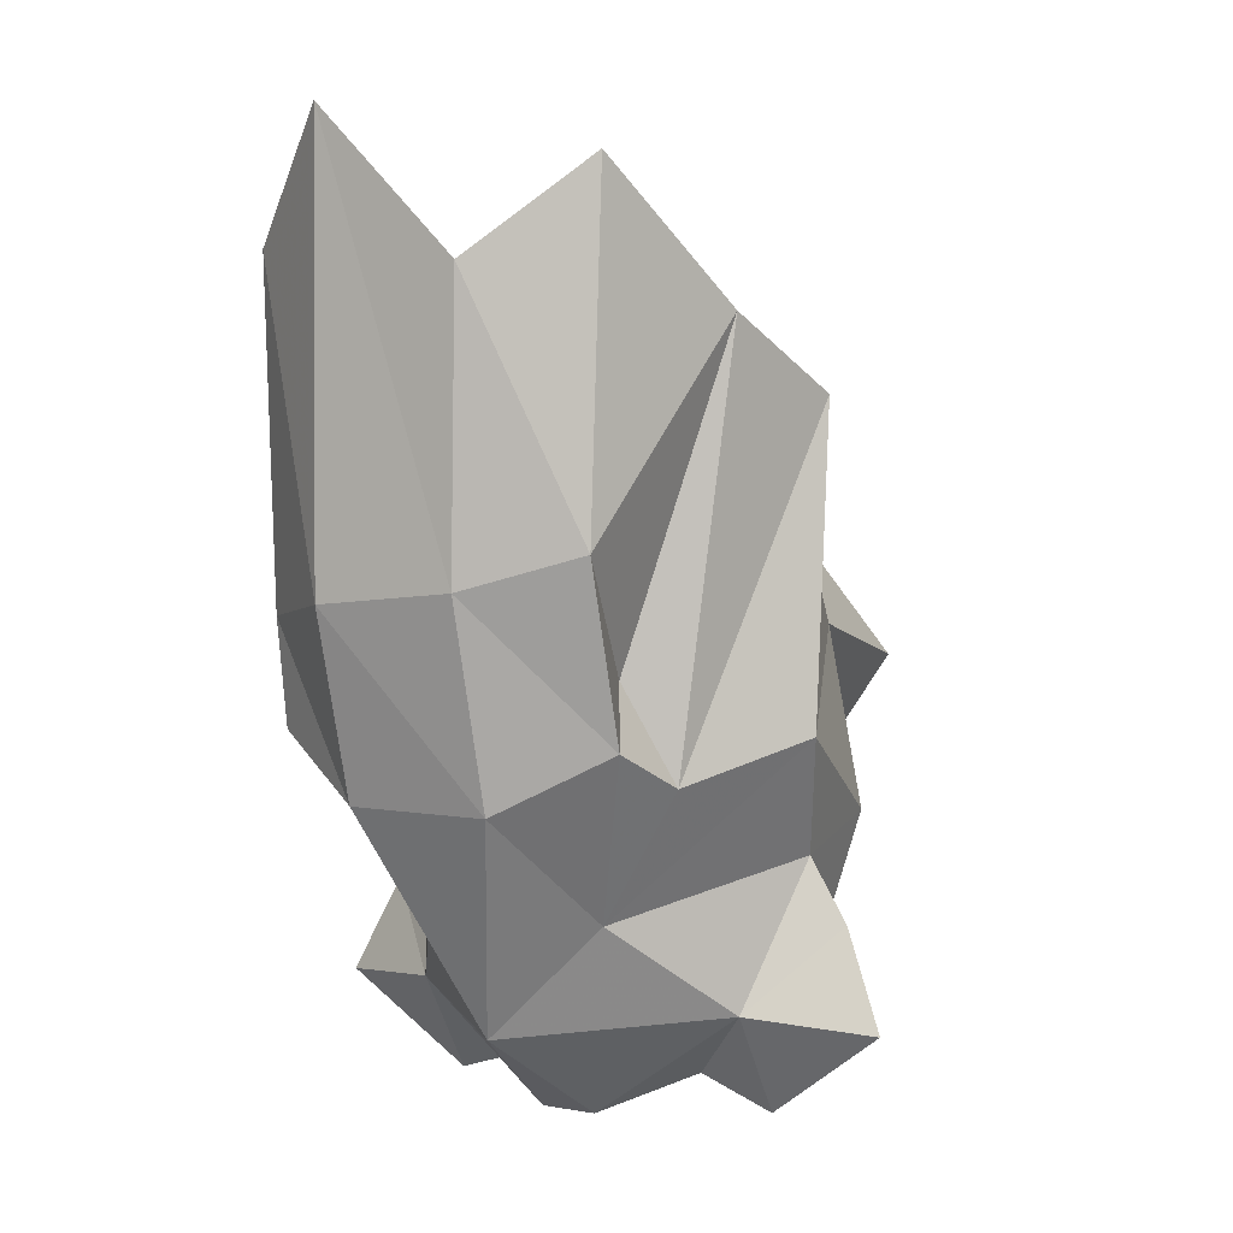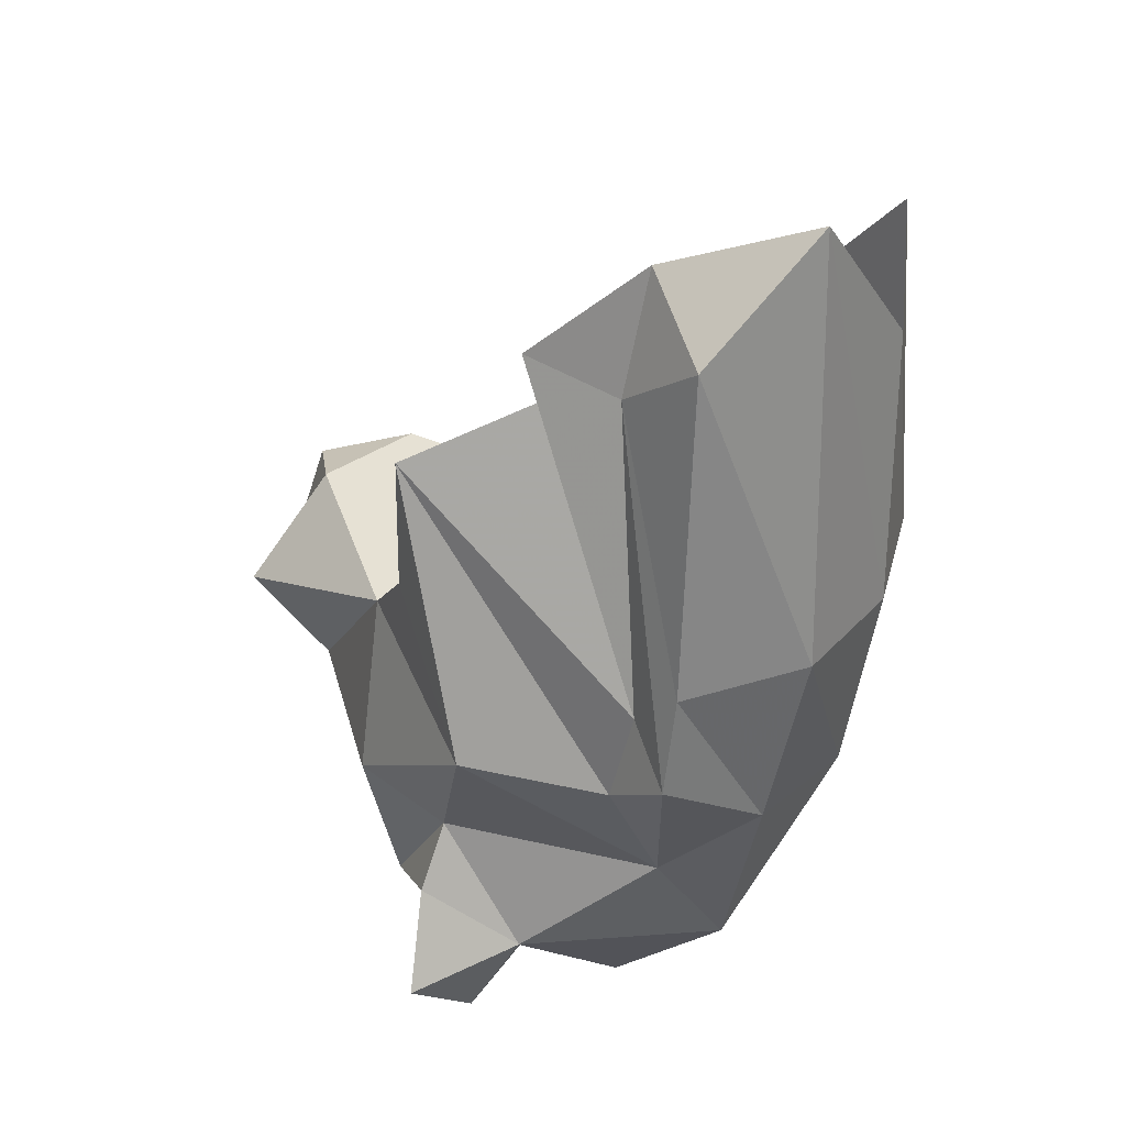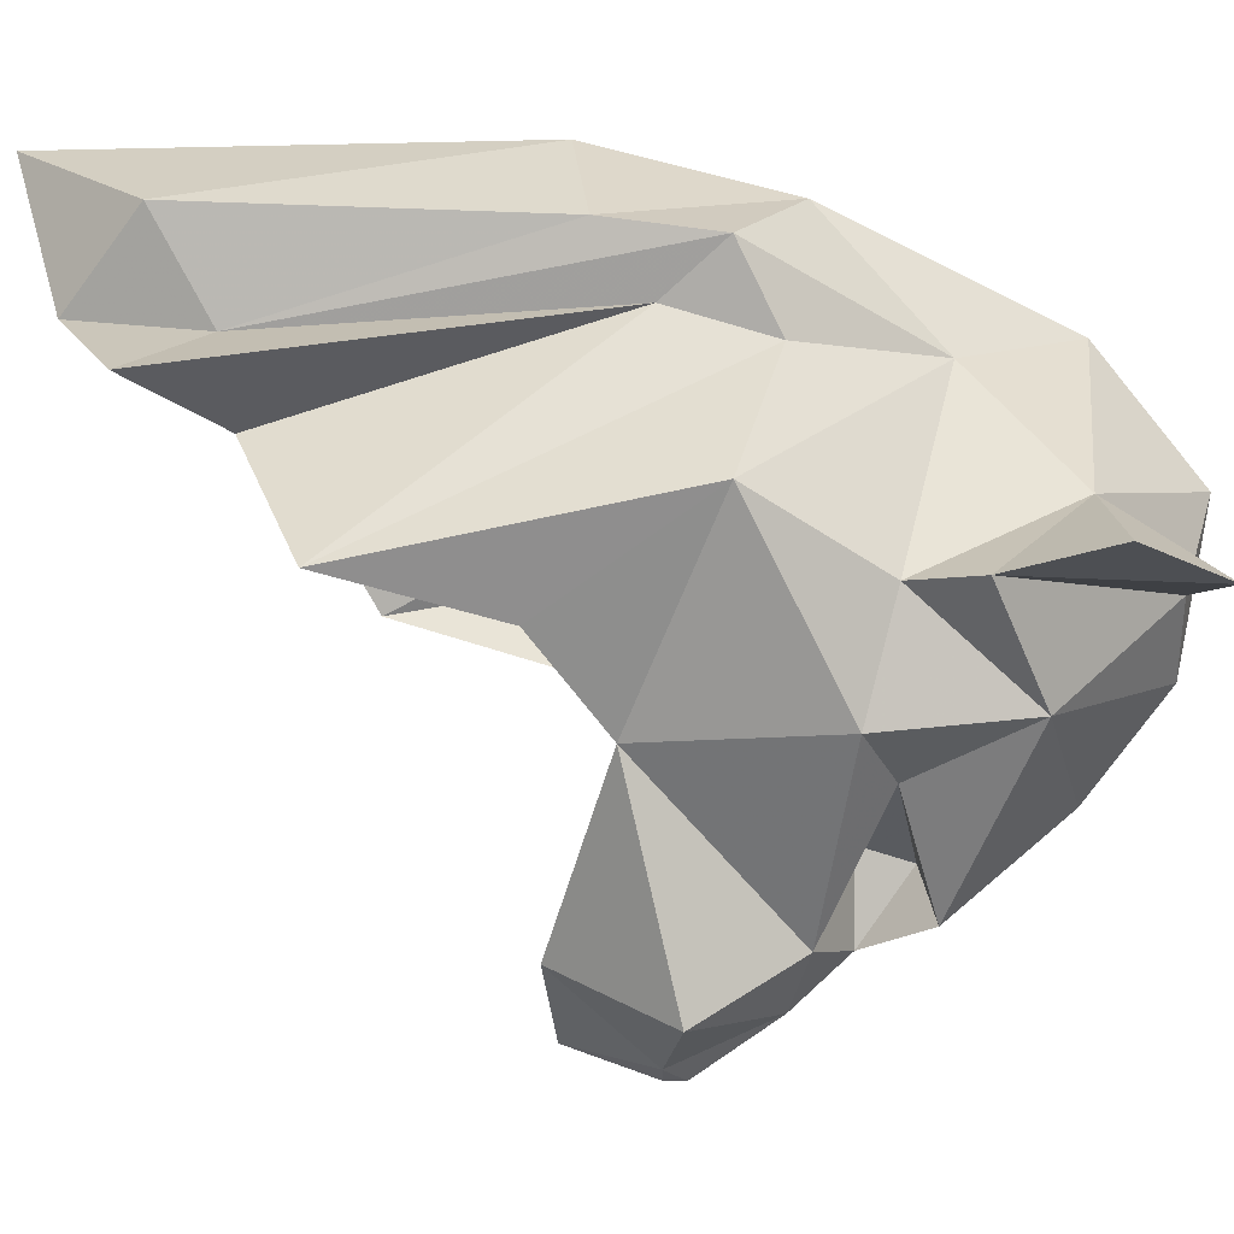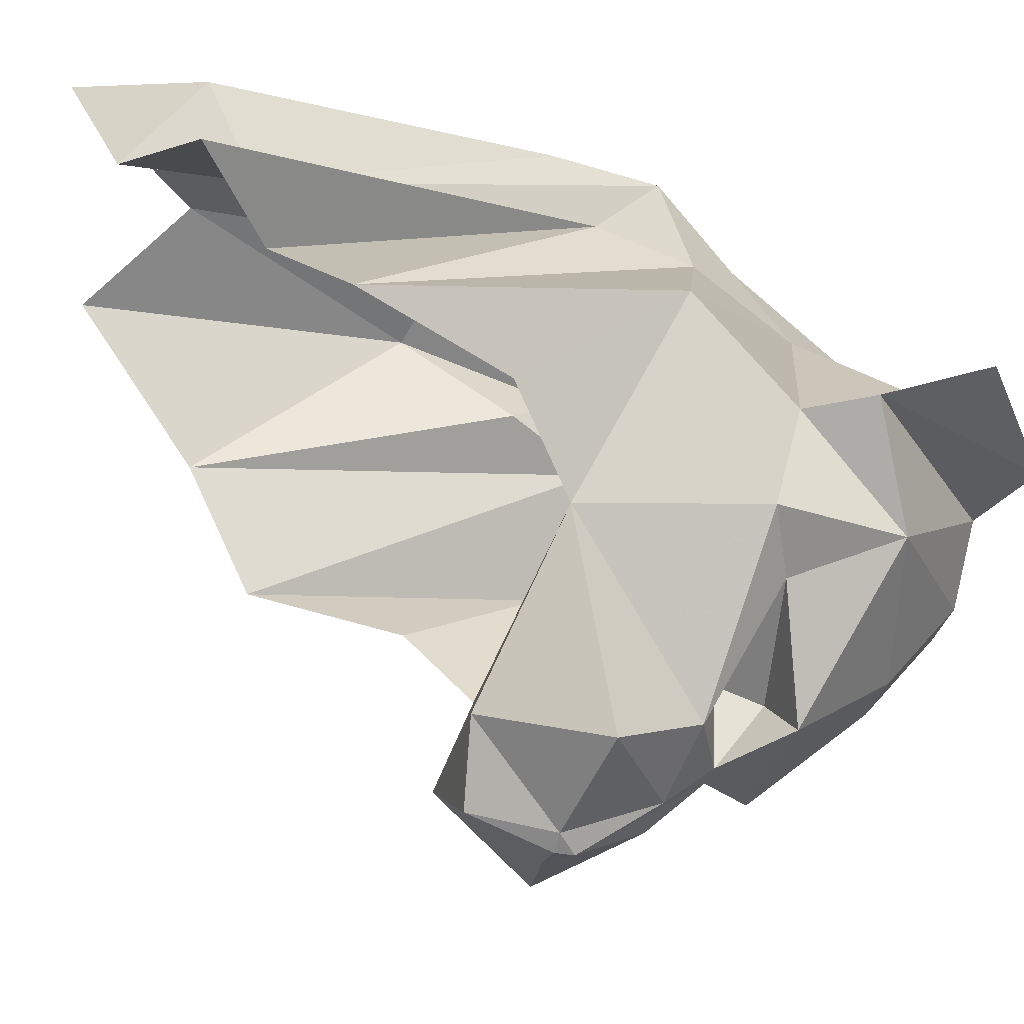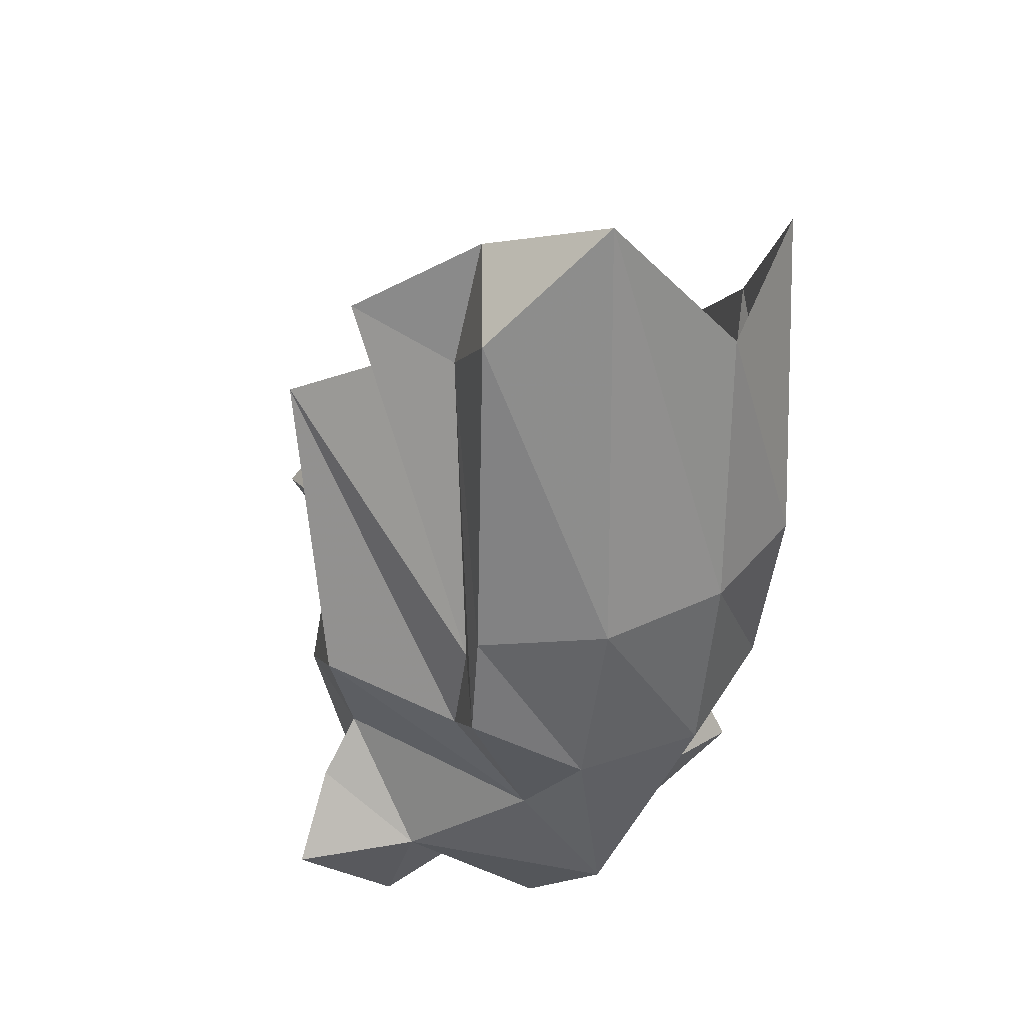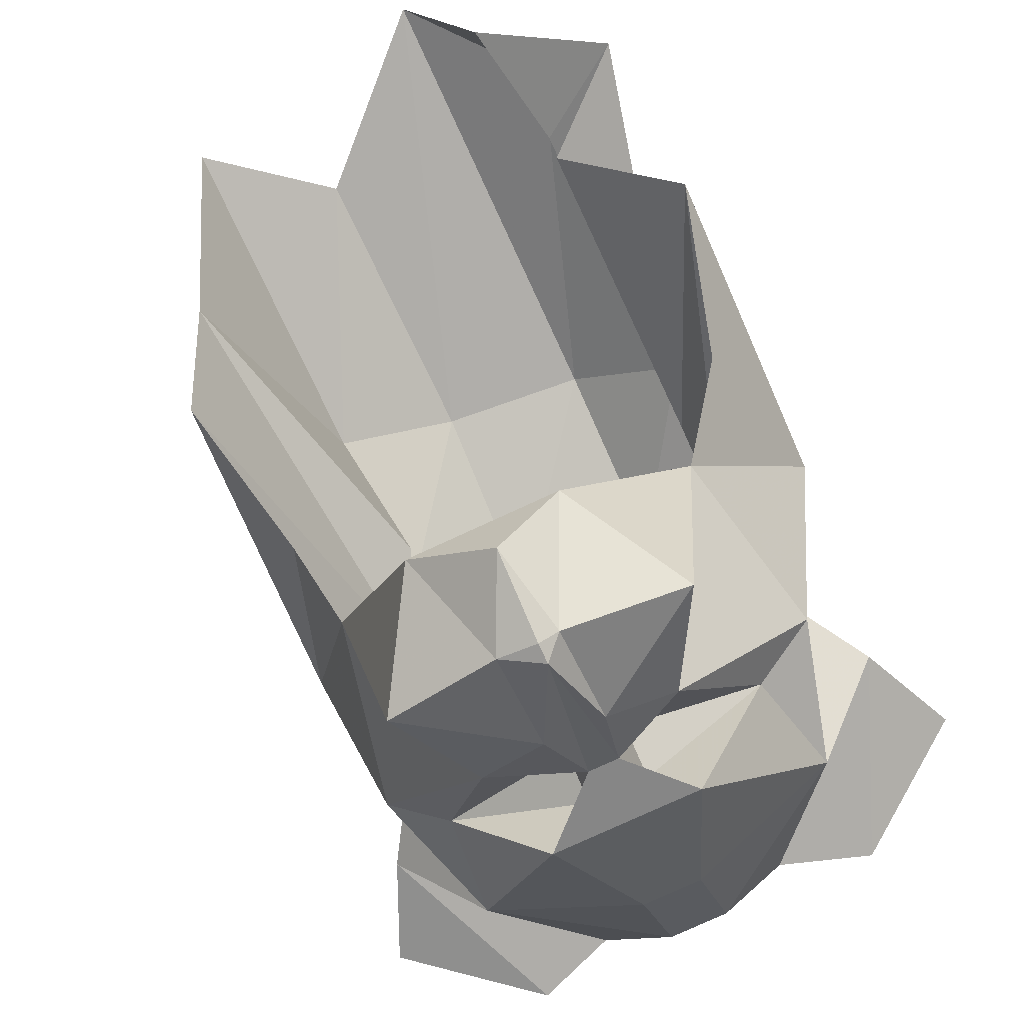
<metadata>
{"format":"obj","ext":"obj","renderer":"f3d","projection":"perspective","resolution":1024,"background":"white","views":[{"elev":4.5,"azim":30.6,"up":"+Y"},{"elev":25.8,"azim":-52.9,"up":"+Y"},{"elev":-4.9,"azim":-87.6,"up":"+Z"},{"elev":-35.1,"azim":-104.8,"up":"+Z"},{"elev":25.7,"azim":-28.8,"up":"+Y"},{"elev":-77.4,"azim":-155.2,"up":"+Z"}]}
</metadata>
<code>
v 0.1172 -0.6719 0.5625
v 0.01562 -1.031 0.4062
v -0.1172 -0.6719 0.5625
v -0.1172 -0.375 0.6406
v 0.1094 -0.3516 0.6328
v 0.2891 -0.5781 0.4844
v 0.1875 -0.8516 0.3594
v -0.2891 -0.5781 0.4844
v -0.1172 -0.8516 0.3594
v -0.2578 -0.6406 0.3594
v -0.2578 -0.4844 0.4062
v -0.2578 0.04688 0.375
v -0.2891 -0.4062 0.5078
v -0.2891 0.1328 0.5312
v -0.1172 0.3281 0.6328
v 0.1172 0.1016 0.6328
v 0.2891 -0.2969 0.5625
v 0.2422 -0.4844 0.4062
v 0.3125 -0.6406 0.3594
v 0.4375 -0.5781 0.1719
v 0.4141 -0.07812 0.08594
v 0.3672 0.03906 0.2891
v 0.2891 0.25 0.5312
v -0.4219 -0.07812 0.07031
v -0.2578 0.02344 0.25
v -0.4062 0.1484 0.3047
v -0.2188 0.25 0.3984
v 0.2578 -0.5156 -0.4688
v 0.07812 -0.6406 -0.4531
v 0.07812 -0.4844 -0.5234
v 0.1484 -0.3359 -0.3906
v 0.3125 -0.4375 -0.125
v 0.1875 -0.6719 -0.375
v 0.04688 -0.7266 -0.375
v 0.01562 -0.5156 -0.5391
v 0.01562 -0.4844 -0.5391
v 0.01562 -0.3516 -0.4922
v -0.08594 -0.3359 -0.3906
v -0.2578 -0.4375 -0.125
v 0 -0.3516 -0.4141
v 0.04688 -0.3516 -0.4141
v -0.01562 -0.4844 -0.5234
v -0.01562 -0.6406 -0.4531
v -0.2031 -0.5156 -0.4688
v 0 -0.7266 -0.375
v -0.1172 -0.6719 -0.375
v 0.5078 -1.031 0.09375
v 0.3125 -1.18 0.0625
v 0.4375 -0.875 0.0625
v 0.3125 -1.008 0.1719
v 0.1875 -1.133 0.0625
v 0.3125 -0.9531 -0.09375
v 0.375 -0.7734 0.0625
v 0.07812 -1.18 0.2031
v 0.07812 -1.133 -0.03906
v 0.07812 -1.008 -0.1953
v 0.1484 -0.8281 -0.3438
v 0.2891 -0.7734 -0.1719
v 0.375 -0.7266 -0.1172
v -0.4531 -1.031 0.09375
v -0.2578 -1.18 0.0625
v -0.2578 -1.008 0.1719
v -0.3828 -0.875 0.0625
v -0.1172 -1.133 0.0625
v -0.01562 -1.18 0.2031
v -0.3203 -0.7734 0.0625
v -0.2578 -0.9531 -0.09375
v -0.01562 -1.133 -0.03906
v -0.4141 -0.5781 0.1719
v -0.3203 -0.7266 -0.1172
v -0.2188 -0.7734 -0.1719
v -0.08594 -0.8281 -0.3438
v -0.01562 -1.008 -0.1953
v 0.07812 -0.7266 -0.2422
v 0.07812 -0.8047 -0.2656
v -0.01562 -0.8047 -0.2656
v -0.01562 -0.7266 -0.2422
v -0.3516 -0.3281 0.007812
v 0.3516 -0.3281 0.007812
f 1 2 3
f 1 3 4
f 1 4 5
f 1 7 2
f 4 15 5
f 5 15 16
f 7 19 20
f 20 19 21
f 3 2 9
f 12 27 14
f 29 33 34
f 30 36 37
f 42 37 36
f 43 45 46
f 47 49 50
f 47 50 48
f 48 50 51
f 49 53 50
f 50 53 7
f 51 54 55
f 52 55 56
f 52 56 57
f 53 20 7
f 60 61 62
f 60 62 63
f 61 64 62
f 62 9 66
f 62 66 63
f 64 68 65
f 65 68 54
f 9 69 66
f 67 72 73
f 67 73 68
f 68 73 55
f 68 55 54
f 10 9 69
f 10 69 24
f 33 59 58
f 33 58 74
f 33 74 34
f 34 74 75
f 34 75 57
f 76 72 71
f 76 77 45
f 76 45 72
f 72 57 56
f 72 56 73
f 73 56 55
f 46 77 71
f 46 71 70
f 75 58 57
f 45 77 46
f 1 5 6
f 1 6 7
f 8 3 9
f 8 9 10
f 8 10 11
f 8 11 12
f 8 12 13
f 8 13 3
f 3 13 4
f 4 13 14
f 4 14 15
f 5 16 17
f 5 17 6
f 6 17 18
f 6 18 19
f 6 19 7
f 22 18 17
f 23 17 16
f 28 29 30
f 28 32 33
f 28 33 29
f 29 34 35
f 29 35 30
f 42 43 44
f 42 35 43
f 43 35 45
f 43 46 44
f 44 46 39
f 49 51 52
f 49 52 53
f 50 7 2
f 50 2 54
f 50 54 51
f 51 55 52
f 52 57 58
f 52 58 59
f 52 59 53
f 53 59 20
f 62 64 65
f 62 65 2
f 62 2 9
f 63 66 67
f 63 67 64
f 64 67 68
f 65 54 2
f 66 69 70
f 66 70 67
f 67 70 71
f 67 71 72
f 34 57 45
f 34 45 35
f 72 45 57
f 21 19 22
f 22 17 23
f 11 24 25
f 11 25 26
f 11 26 12
f 12 26 27
f 12 14 13
f 39 69 78
f 78 69 24
f 27 15 14
f 22 19 18
f 10 24 11
f 28 30 31
f 28 31 32
f 30 35 36
f 30 37 31
f 42 44 38
f 42 38 37
f 42 36 35
f 44 39 38
f 47 48 49
f 48 51 49
f 60 63 61
f 61 63 64
f 32 20 59
f 32 59 33
f 46 70 39
f 39 70 69
f 20 79 21
f 79 20 32
f 31 37 38
f 31 38 32
f 32 38 39
f 32 39 40
f 32 40 41
f 76 71 77
f 74 58 75

</code>
